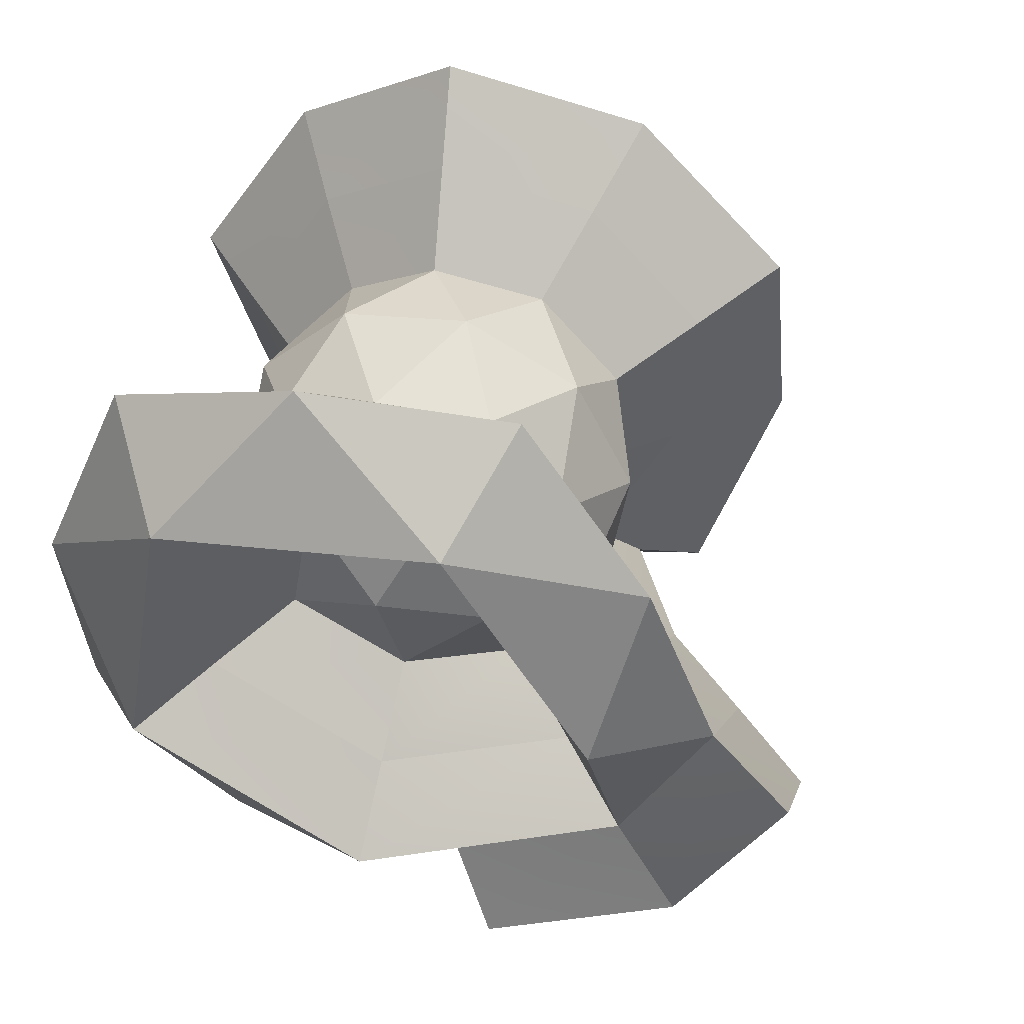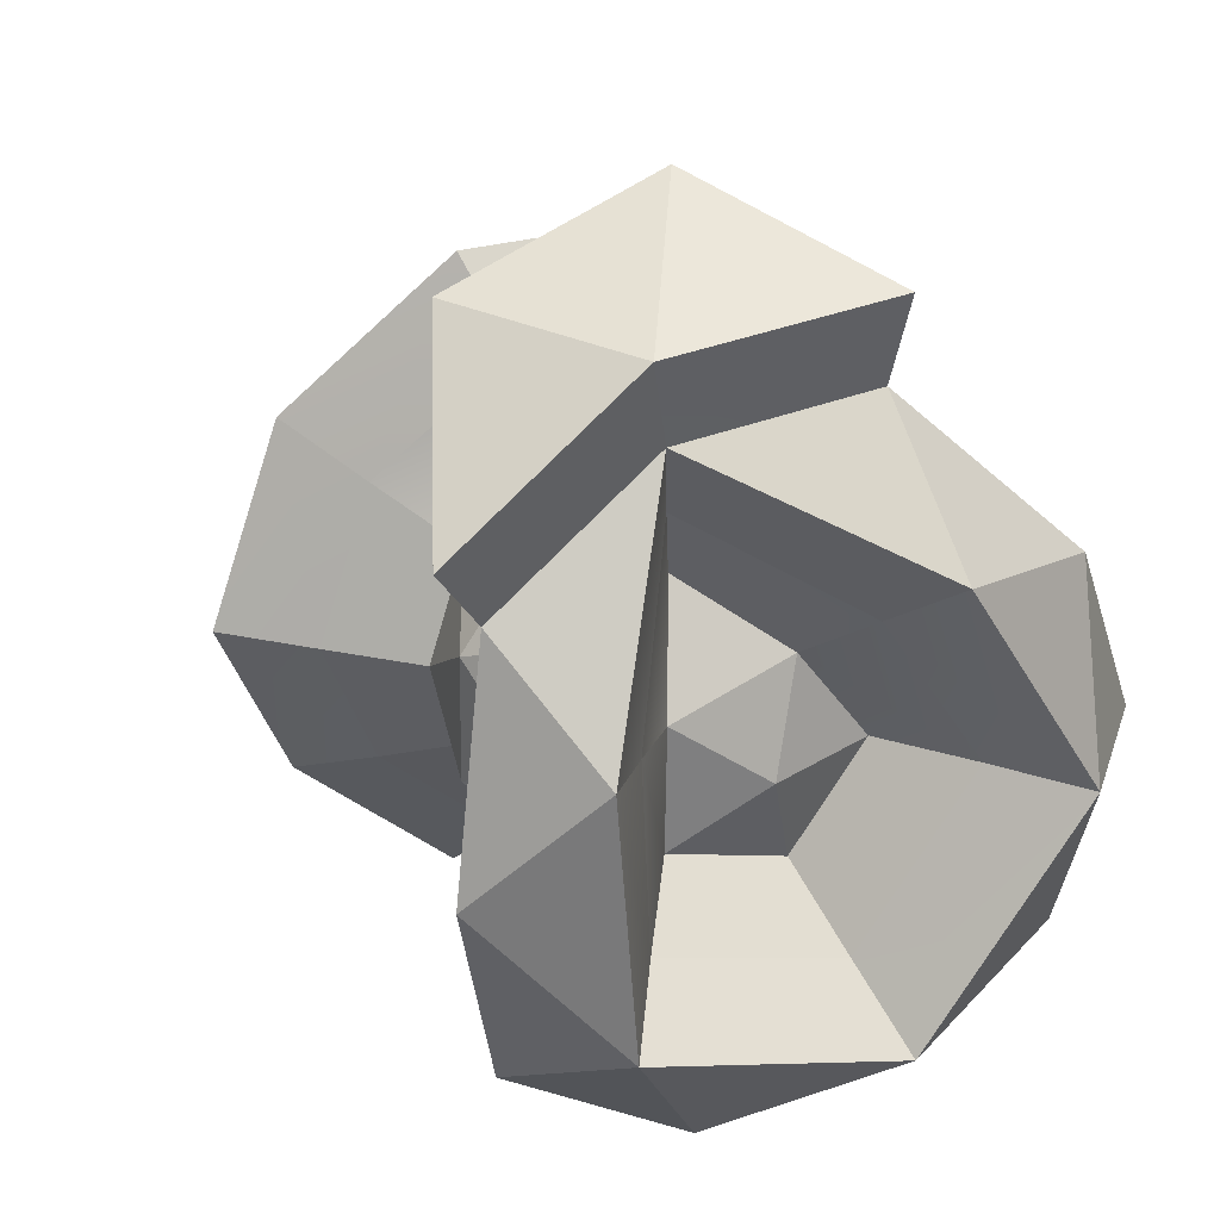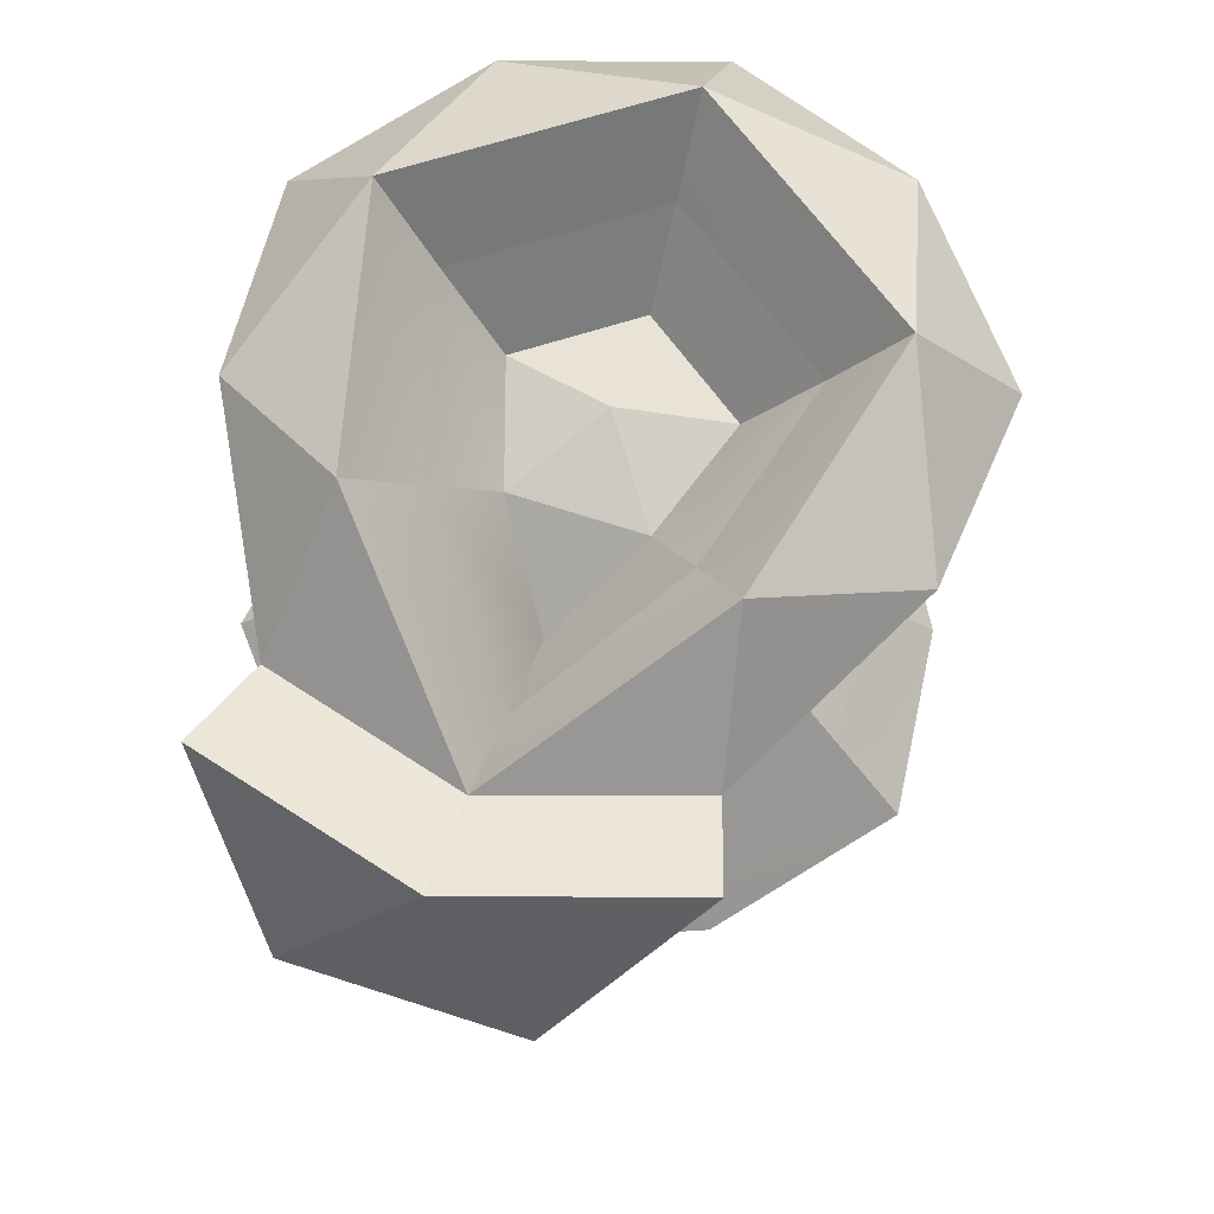
<metadata>
{"format":"obj","ext":"obj","renderer":"f3d","projection":"perspective","resolution":1024,"background":"white","views":[{"elev":-74.0,"azim":58.7,"up":"+Y"},{"elev":-41.5,"azim":-148.9,"up":"+Y"},{"elev":-23.6,"azim":-32.4,"up":"+Z"}]}
</metadata>
<code>
o WeirdIcosphere7
g WeirdIcosphere7
v 0.555 0.839 0
v 0.8383 0.4883 0.309
v 0.3383 0.7974 0.5
v 1.68 0.882 0.6787
v 1.742 0.2516 0.9581
v 1.093 0.8102 1.456
v 1.68 0.882 0.6787
v 1.093 0.8102 1.456
v 0.5816 1.561 1.098
v 0.5816 1.561 1.098
v 1.093 0.8102 1.456
v 0.192 1.21 1.55
v 0.555 0.839 0
v 0.3383 0.7974 0.5
v 0.02927 0.9883 0
v 0.5816 1.561 1.098
v 0.192 1.21 1.55
v -0.3672 1.71 0.8983
v 0.5816 1.561 1.098
v -0.3672 1.71 0.8983
v -0.1053 1.979 -0.006916
v -0.1053 1.979 -0.006916
v -0.3672 1.71 0.8983
v -0.8284 1.777 -0.06196
v 0.555 0.839 0
v 0.02927 0.9883 0
v 0.3383 0.7974 -0.5
v -0.1053 1.979 -0.006916
v -0.8284 1.777 -0.06196
v -0.4791 1.656 -0.9549
v -0.1053 1.979 -0.006916
v -0.4791 1.656 -0.9549
v 0.5704 1.559 -1.105
v 0.5704 1.559 -1.105
v -0.4791 1.656 -0.9549
v 0.07482 1.151 -1.61
v 0.555 0.839 0
v 0.3383 0.7974 -0.5
v 0.8383 0.4883 -0.309
v 0.5704 1.559 -1.105
v 0.07482 1.151 -1.61
v 1.089 0.8097 -1.46
v 0.5704 1.559 -1.105
v 1.089 0.8097 -1.46
v 1.68 0.882 -0.6787
v 1.68 0.882 -0.6787
v 1.089 0.8097 -1.46
v 1.742 0.2516 -0.9581
v 0.555 0.839 0
v 0.8383 0.4883 -0.309
v 0.8383 0.4883 0.309
v 1.68 0.882 -0.6787
v 1.742 0.2516 -0.9581
v 1.993 0.254 0
v 1.68 0.882 -0.6787
v 1.993 0.254 0
v 1.68 0.882 0.6787
v 1.68 0.882 0.6787
v 1.993 0.254 0
v 1.742 0.2516 0.9581
v -0.4965 0.839 0
v -0.2797 0.7974 0.5
v -0.7797 0.4883 0.309
v -0.2797 0.7974 0.5
v 0.02927 0.5141 0.8507
v -0.4707 0.2974 0.809
v -0.2797 0.7974 0.5
v -0.4707 0.2974 0.809
v -0.7797 0.4883 0.309
v -0.7797 0.4883 0.309
v -0.4707 0.2974 0.809
v -0.8214 -0.01165 0.5257
v 0.02927 0.5141 0.8507
v 0.5293 0.2974 0.809
v 0.02927 -0.01165 1
v 0.5293 0.2974 0.809
v 0.8799 -0.01165 0.5257
v 0.5293 -0.3207 0.809
v 0.5293 0.2974 0.809
v 0.5293 -0.3207 0.809
v 0.02927 -0.01165 1
v 0.02927 -0.01165 1
v 0.5293 -0.3207 0.809
v 0.02927 -0.5374 0.8507
v 0.8799 -0.01165 0.5257
v 1.029 -0.01165 0
v 0.8383 -0.5117 0.309
v 1.029 -0.01165 0
v 0.8799 -0.01165 -0.5257
v 0.8383 -0.5117 -0.309
v 1.029 -0.01165 0
v 0.8383 -0.5117 -0.309
v 0.8383 -0.5117 0.309
v 0.8383 -0.5117 0.309
v 0.8383 -0.5117 -0.309
v 0.555 -0.8623 0
v 0.8799 -0.01165 -0.5257
v 0.5293 0.2974 -0.809
v 0.5293 -0.3207 -0.809
v 0.5293 0.2974 -0.809
v 0.02927 0.5141 -0.8507
v 0.02927 -0.01165 -1
v 0.5293 0.2974 -0.809
v 0.02927 -0.01165 -1
v 0.5293 -0.3207 -0.809
v 0.5293 -0.3207 -0.809
v 0.02927 -0.01165 -1
v 0.02927 -0.5374 -0.8507
v 0.003568 0.806 -1.256
v -0.4343 1.202 -0.75
v -0.7207 0.4519 -1.214
v -0.4343 1.202 -0.75
v -0.6907 1.296 -0.05469
v -1.107 0.7695 -0.5618
v -0.4343 1.202 -0.75
v -1.107 0.7695 -0.5618
v -0.7207 0.4519 -1.214
v -0.7207 0.4519 -1.214
v -1.107 0.7695 -0.5618
v -1.226 -0.03735 -0.8177
v -0.4965 -0.8623 0
v -0.7797 -0.5117 0.309
v -0.2797 -0.8207 0.5
v -1.621 -0.9038 0.6803
v -1.684 -0.2749 0.9581
v -1.035 -0.8335 1.456
v -1.621 -0.9038 0.6803
v -1.035 -0.8335 1.456
v -0.5231 -1.584 1.098
v -0.5231 -1.584 1.098
v -1.035 -0.8335 1.456
v -0.1334 -1.233 1.55
v -0.4965 -0.8623 0
v -0.2797 -0.8207 0.5
v 0.02927 -1.012 0
v -0.5231 -1.584 1.098
v -0.1334 -1.233 1.55
v 0.4212 -1.733 0.8999
v -0.5231 -1.584 1.098
v 0.4212 -1.733 0.8999
v 0.1577 -2.003 0.000737
v 0.1577 -2.003 0.000737
v 0.4212 -1.733 0.8999
v 0.8247 -1.825 0
v -0.4965 -0.8623 0
v 0.02927 -1.012 0
v -0.2797 -0.8207 -0.5
v 0.1577 -2.003 0.000737
v 0.8247 -1.825 0
v 0.4278 -1.731 -0.9046
v 0.1577 -2.003 0.000737
v 0.4278 -1.731 -0.9046
v -0.3983 -1.615 -1.096
v -0.3983 -1.615 -1.096
v 0.4278 -1.731 -0.9046
v -0.151 -1.101 -1.656
v -0.4965 -0.8623 0
v -0.2797 -0.8207 -0.5
v -0.7797 -0.5117 -0.309
v -0.3983 -1.615 -1.096
v -0.151 -1.101 -1.656
v -0.9513 -0.5682 -1.65
v -0.2797 -0.8207 -0.5
v -0.4707 -0.3207 -0.809
v -0.7797 -0.5117 -0.309
v -1.685 -0.8155 -0.6056
v -0.9513 -0.5682 -1.65
v -1.626 -0.1208 -1.106
v -0.4965 -0.8623 0
v -0.7797 -0.5117 -0.309
v -0.7797 -0.5117 0.309
v -1.685 -0.8155 -0.6056
v -1.626 -0.1208 -1.106
v -1.937 -0.2684 -0.002296
v -1.685 -0.8155 -0.6056
v -1.937 -0.2684 -0.002296
v -1.621 -0.9038 0.6803
v -1.621 -0.9038 0.6803
v -1.937 -0.2684 -0.002296
v -1.684 -0.2749 0.9581
v 0.02927 -0.5374 0.8507
v -0.4707 -0.3207 0.809
v 0.02927 -0.01165 1
v -0.4707 -0.3207 0.809
v -0.8214 -0.01165 0.5257
v -0.4707 0.2974 0.809
v -0.4707 -0.3207 0.809
v -0.4707 0.2974 0.809
v 0.02927 -0.01165 1
v 0.02927 -0.01165 1
v -0.4707 0.2974 0.809
v 0.02927 0.5141 0.8507
v 0.555 -0.8623 0
v 0.3383 -0.8207 0.5
v 0.8383 -0.5117 0.309
v 0.3383 -0.8207 0.5
v 0.02927 -0.5374 0.8507
v 0.5293 -0.3207 0.809
v 0.3383 -0.8207 0.5
v 0.5293 -0.3207 0.809
v 0.8383 -0.5117 0.309
v 0.8383 -0.5117 0.309
v 0.5293 -0.3207 0.809
v 0.8799 -0.01165 0.5257
v 0.02927 -0.5374 -0.8507
v 0.3383 -0.8207 -0.5
v 0.5293 -0.3207 -0.809
v 0.3383 -0.8207 -0.5
v 0.555 -0.8623 0
v 0.8383 -0.5117 -0.309
v 0.3383 -0.8207 -0.5
v 0.8383 -0.5117 -0.309
v 0.5293 -0.3207 -0.809
v 0.5293 -0.3207 -0.809
v 0.8383 -0.5117 -0.309
v 0.8799 -0.01165 -0.5257
v -1.942 -0.1258 -1.493
v -1.162 -0.6206 -2.101
v -1.235 0.4535 -2.071
v -1.162 -0.6206 -2.101
v -0.2522 -1.248 -2.124
v -0.3985 -0.154 -2.427
v -1.162 -0.6206 -2.101
v -0.3985 -0.154 -2.427
v -1.235 0.4535 -2.071
v -0.7207 0.4519 -1.214
v -0.0986 -0.01165 -1.483
v 0.003568 0.806 -1.256
v -0.8214 -0.01165 0.5257
v -0.9707 -0.01165 0
v -0.7797 0.4883 0.309
v -0.9707 -0.01165 0
v -0.8214 -0.01165 -0.5257
v -0.7797 0.4883 -0.309
v -0.9707 -0.01165 0
v -0.7797 0.4883 -0.309
v -0.7797 0.4883 0.309
v -0.7797 0.4883 0.309
v -0.7797 0.4883 -0.309
v -0.4965 0.839 0
v -0.9707 -0.01165 0
v -0.8214 -0.01165 0.5257
v -1.454 -0.1395 0
v -1.253 -0.1416 0.7427
v 0.02927 -0.01165 -1
v 0.02927 0.5141 -0.8507
v -0.0986 -0.01165 -1.483
v 0.003568 0.806 -1.256
v 0.3383 0.7974 -0.5
v 0.02927 0.9883 0
v 0.4559 1.176 -0.8047
v -0.04139 1.483 -3.928e-09
v -0.8214 -0.01165 -0.5257
v -0.9707 -0.01165 0
v -1.226 -0.03735 -0.8177
v -1.454 -0.1395 0
v 0.5293 0.2974 -0.809
v 0.8799 -0.01165 -0.5257
v 0.8105 0.5502 -1.136
v 1.311 0.1183 -0.7427
v -0.7797 0.4883 -0.309
v -0.8214 -0.01165 -0.5257
v -1.107 0.7695 -0.5618
v -1.226 -0.03735 -0.8177
v 0.02927 0.5141 -0.8507
v 0.5293 0.2974 -0.809
v 0.003568 0.806 -1.256
v 0.8105 0.5502 -1.136
v 0.8383 0.4883 -0.309
v 0.3383 0.7974 -0.5
v 1.261 0.6787 -0.4973
v 0.4559 1.176 -0.8047
v 0.8799 -0.01165 -0.5257
v 1.029 -0.01165 0
v 1.311 0.1183 -0.7427
v 1.513 0.1162 0
v 1.029 -0.01165 0
v 0.8799 -0.01165 0.5257
v 1.513 0.1162 0
v 1.311 0.1183 0.7427
v 0.8383 0.4883 0.309
v 0.8383 0.4883 -0.309
v 1.261 0.6787 0.4973
v 1.261 0.6787 -0.4973
v 0.8799 -0.01165 0.5257
v 0.5293 0.2974 0.809
v 1.311 0.1183 0.7427
v 0.8105 0.5502 1.136
v 0.5293 0.2974 0.809
v 0.02927 0.5141 0.8507
v 0.8105 0.5502 1.136
v 0.1096 0.861 1.202
v 0.3383 0.7974 0.5
v 0.8383 0.4883 0.309
v 0.4559 1.176 0.8047
v 1.261 0.6787 0.4973
v 0.02927 0.5141 0.8507
v -0.2797 0.7974 0.5
v 0.1096 0.861 1.202
v -0.3257 1.252 0.7022
v -0.2797 0.7974 0.5
v -0.4965 0.839 0
v -0.3257 1.252 0.7022
v -0.6907 1.296 -0.05469
v 0.02927 0.9883 0
v 0.3383 0.7974 0.5
v -0.04139 1.483 -3.928e-09
v 0.4559 1.176 0.8047
v -0.4965 0.839 0
v -0.7797 0.4883 -0.309
v -0.6907 1.296 -0.05469
v -1.107 0.7695 -0.5618
v -0.7797 -0.5117 -0.309
v -0.4707 -0.3207 -0.809
v -1.234 -0.6614 -0.4561
v -0.7083 -0.4442 -1.231
v -0.7797 -0.5117 0.309
v -0.7797 -0.5117 -0.309
v -1.202 -0.702 0.4973
v -1.234 -0.6614 -0.4561
v -0.8214 -0.01165 0.5257
v -0.4707 -0.3207 0.809
v -1.253 -0.1416 0.7427
v -0.7519 -0.5735 1.136
v -0.4707 -0.3207 0.809
v 0.02927 -0.5374 0.8507
v -0.7519 -0.5735 1.136
v -0.05104 -0.8843 1.202
v -0.2797 -0.8207 0.5
v -0.7797 -0.5117 0.309
v -0.3974 -1.199 0.8047
v -1.202 -0.702 0.4973
v 0.02927 -0.5374 0.8507
v 0.3383 -0.8207 0.5
v -0.05104 -0.8843 1.202
v 0.3842 -1.276 0.7022
v 0.3383 -0.8207 0.5
v 0.555 -0.8623 0
v 0.3842 -1.276 0.7022
v 0.6916 -1.343 0
v 0.02927 -1.012 0
v -0.2797 -0.8207 0.5
v 0.09993 -1.507 0
v -0.3974 -1.199 0.8047
v 0.555 -0.8623 0
v 0.3383 -0.8207 -0.5
v 0.6916 -1.343 0
v 0.3842 -1.276 -0.7022
v 0.3383 -0.8207 -0.5
v 0.02927 -0.5374 -0.8507
v 0.3842 -1.276 -0.7022
v -0.05922 -0.8201 -1.253
v -0.2797 -0.8207 -0.5
v 0.02927 -1.012 0
v -0.3342 -1.217 -0.7996
v 0.09993 -1.507 0
v 0.02927 -0.5374 -0.8507
v 0.02927 -0.01165 -1
v -0.05922 -0.8201 -1.253
v -0.0986 -0.01165 -1.483
v -0.4707 -0.3207 -0.809
v -0.2797 -0.8207 -0.5
v -0.7083 -0.4442 -1.231
v -0.3342 -1.217 -0.7996
v 1.261 0.6787 -0.4973
v 0.4559 1.176 -0.8047
v 1.68 0.882 -0.6787
v 0.5704 1.559 -1.105
v 1.311 0.1183 0.7427
v 0.8105 0.5502 1.136
v 1.742 0.2516 0.9581
v 1.093 0.8102 1.456
v 1.261 0.6787 0.4973
v 1.261 0.6787 -0.4973
v 1.68 0.882 0.6787
v 1.68 0.882 -0.6787
v 1.513 0.1162 0
v 1.311 0.1183 0.7427
v 1.993 0.254 0
v 1.742 0.2516 0.9581
v 0.4559 1.176 -0.8047
v -0.04139 1.483 -3.928e-09
v 0.5704 1.559 -1.105
v -0.1053 1.979 -0.006916
v 1.311 0.1183 -0.7427
v 1.513 0.1162 0
v 1.742 0.2516 -0.9581
v 1.993 0.254 0
v 0.8105 0.5502 -1.136
v 1.311 0.1183 -0.7427
v 1.089 0.8097 -1.46
v 1.742 0.2516 -0.9581
v -0.04139 1.483 -3.928e-09
v 0.4559 1.176 0.8047
v -0.1053 1.979 -0.006916
v 0.5816 1.561 1.098
v 0.003568 0.806 -1.256
v 0.8105 0.5502 -1.136
v 0.07482 1.151 -1.61
v 1.089 0.8097 -1.46
v -0.4343 1.202 -0.75
v 0.003568 0.806 -1.256
v -0.4791 1.656 -0.9549
v 0.07482 1.151 -1.61
v 0.4559 1.176 0.8047
v 1.261 0.6787 0.4973
v 0.5816 1.561 1.098
v 1.68 0.882 0.6787
v -0.6907 1.296 -0.05469
v -0.4343 1.202 -0.75
v -0.8284 1.777 -0.06196
v -0.4791 1.656 -0.9549
v -0.3257 1.252 0.7022
v -0.6907 1.296 -0.05469
v -0.3672 1.71 0.8983
v -0.8284 1.777 -0.06196
v 0.1096 0.861 1.202
v -0.3257 1.252 0.7022
v 0.192 1.21 1.55
v -0.3672 1.71 0.8983
v 0.8105 0.5502 1.136
v 0.1096 0.861 1.202
v 1.093 0.8102 1.456
v 0.192 1.21 1.55
v -1.234 -0.6614 -0.4561
v -0.7083 -0.4442 -1.231
v -1.685 -0.8155 -0.6056
v -0.9513 -0.5682 -1.65
v -1.253 -0.1416 0.7427
v -0.7519 -0.5735 1.136
v -1.684 -0.2749 0.9581
v -1.035 -0.8335 1.456
v -1.202 -0.702 0.4973
v -1.234 -0.6614 -0.4561
v -1.621 -0.9038 0.6803
v -1.685 -0.8155 -0.6056
v -1.454 -0.1395 0
v -1.253 -0.1416 0.7427
v -1.937 -0.2684 -0.002296
v -1.684 -0.2749 0.9581
v -0.7207 0.4519 -1.214
v -1.226 -0.03735 -0.8177
v -0.9756 0.4569 -1.644
v -1.626 -0.1208 -1.106
v -1.226 -0.03735 -0.8177
v -1.454 -0.1395 0
v -1.626 -0.1208 -1.106
v -1.937 -0.2684 -0.002296
v -0.7083 -0.4442 -1.231
v -0.3342 -1.217 -0.7996
v -0.9513 -0.5682 -1.65
v -0.3983 -1.615 -1.096
v 0.09993 -1.507 0
v -0.3974 -1.199 0.8047
v 0.1577 -2.003 0.000737
v -0.5231 -1.584 1.098
v -0.0986 -0.01165 -1.483
v -0.7207 0.4519 -1.214
v -0.2465 -0.07876 -1.956
v -0.9756 0.4569 -1.644
v -0.05922 -0.8201 -1.253
v -0.0986 -0.01165 -1.483
v -0.151 -1.101 -1.656
v -0.2465 -0.07876 -1.956
v -0.3342 -1.217 -0.7996
v 0.09993 -1.507 0
v -0.3983 -1.615 -1.096
v 0.1577 -2.003 0.000737
v 0.3842 -1.276 -0.7022
v -0.05922 -0.8201 -1.253
v 0.4278 -1.731 -0.9046
v -0.151 -1.101 -1.656
v -0.3974 -1.199 0.8047
v -1.202 -0.702 0.4973
v -0.5231 -1.584 1.098
v -1.621 -0.9038 0.6803
v 0.6916 -1.343 0
v 0.3842 -1.276 -0.7022
v 0.8247 -1.825 0
v 0.4278 -1.731 -0.9046
v 0.3842 -1.276 0.7022
v 0.6916 -1.343 0
v 0.4212 -1.733 0.8999
v 0.8247 -1.825 0
v -0.05104 -0.8843 1.202
v 0.3842 -1.276 0.7022
v -0.1334 -1.233 1.55
v 0.4212 -1.733 0.8999
v -0.7519 -0.5735 1.136
v -0.05104 -0.8843 1.202
v -1.035 -0.8335 1.456
v -0.1334 -1.233 1.55
v -1.626 -0.1208 -1.106
v -0.9513 -0.5682 -1.65
v -1.942 -0.1258 -1.493
v -1.162 -0.6206 -2.101
v -0.9513 -0.5682 -1.65
v -0.151 -1.101 -1.656
v -1.162 -0.6206 -2.101
v -0.2522 -1.248 -2.124
v -0.9756 0.4569 -1.644
v -1.626 -0.1208 -1.106
v -1.235 0.4535 -2.071
v -1.942 -0.1258 -1.493
v -0.2465 -0.07876 -1.956
v -0.9756 0.4569 -1.644
v -0.3985 -0.154 -2.427
v -1.235 0.4535 -2.071
v -0.151 -1.101 -1.656
v -0.2465 -0.07876 -1.956
v -0.2522 -1.248 -2.124
v -0.3985 -0.154 -2.427
g WeirdIcosphere7
f 243 244 242 241
f 247 248 246 245
f 251 252 250 249
f 255 256 254 253
f 259 260 258 257
f 263 264 262 261
f 267 268 266 265
f 271 272 270 269
f 275 276 274 273
f 279 280 278 277
f 283 284 282 281
f 287 288 286 285
f 291 292 290 289
f 295 296 294 293
f 299 300 298 297
f 303 304 302 301
f 307 308 306 305
f 311 312 310 309
f 315 316 314 313
f 319 320 318 317
f 323 324 322 321
f 327 328 326 325
f 331 332 330 329
f 335 336 334 333
f 339 340 338 337
f 343 344 342 341
f 347 348 346 345
f 351 352 350 349
f 355 356 354 353
f 359 360 358 357
f 363 364 362 361
f 367 368 366 365
f 371 372 370 369
f 375 376 374 373
f 379 380 378 377
f 383 384 382 381
f 387 388 386 385
f 391 392 390 389
f 395 396 394 393
f 399 400 398 397
f 403 404 402 401
f 407 408 406 405
f 411 412 410 409
f 415 416 414 413
f 419 420 418 417
f 423 424 422 421
f 427 428 426 425
f 431 432 430 429
f 435 436 434 433
f 439 440 438 437
f 443 444 442 441
f 447 448 446 445
f 451 452 450 449
f 455 456 454 453
f 459 460 458 457
f 463 464 462 461
f 467 468 466 465
f 471 472 470 469
f 475 476 474 473
f 479 480 478 477
f 483 484 482 481
f 487 488 486 485
f 491 492 490 489
f 495 496 494 493
f 499 500 498 497
f 503 504 502 501
f 507 508 506 505
f 511 512 510 509
f 3 2 1
f 6 5 4
f 9 8 7
f 12 11 10
f 15 14 13
f 18 17 16
f 21 20 19
f 24 23 22
f 27 26 25
f 30 29 28
f 33 32 31
f 36 35 34
f 39 38 37
f 42 41 40
f 45 44 43
f 48 47 46
f 51 50 49
f 54 53 52
f 57 56 55
f 60 59 58
f 63 62 61
f 66 65 64
f 69 68 67
f 72 71 70
f 75 74 73
f 78 77 76
f 81 80 79
f 84 83 82
f 87 86 85
f 90 89 88
f 93 92 91
f 96 95 94
f 99 98 97
f 102 101 100
f 105 104 103
f 108 107 106
f 111 110 109
f 114 113 112
f 117 116 115
f 120 119 118
f 123 122 121
f 126 125 124
f 129 128 127
f 132 131 130
f 135 134 133
f 138 137 136
f 141 140 139
f 144 143 142
f 147 146 145
f 150 149 148
f 153 152 151
f 156 155 154
f 159 158 157
f 162 161 160
f 165 164 163
f 168 167 166
f 171 170 169
f 174 173 172
f 177 176 175
f 180 179 178
f 183 182 181
f 186 185 184
f 189 188 187
f 192 191 190
f 195 194 193
f 198 197 196
f 201 200 199
f 204 203 202
f 207 206 205
f 210 209 208
f 213 212 211
f 216 215 214
f 219 218 217
f 222 221 220
f 225 224 223
f 228 227 226
f 231 230 229
f 234 233 232
f 237 236 235
f 240 239 238

</code>
